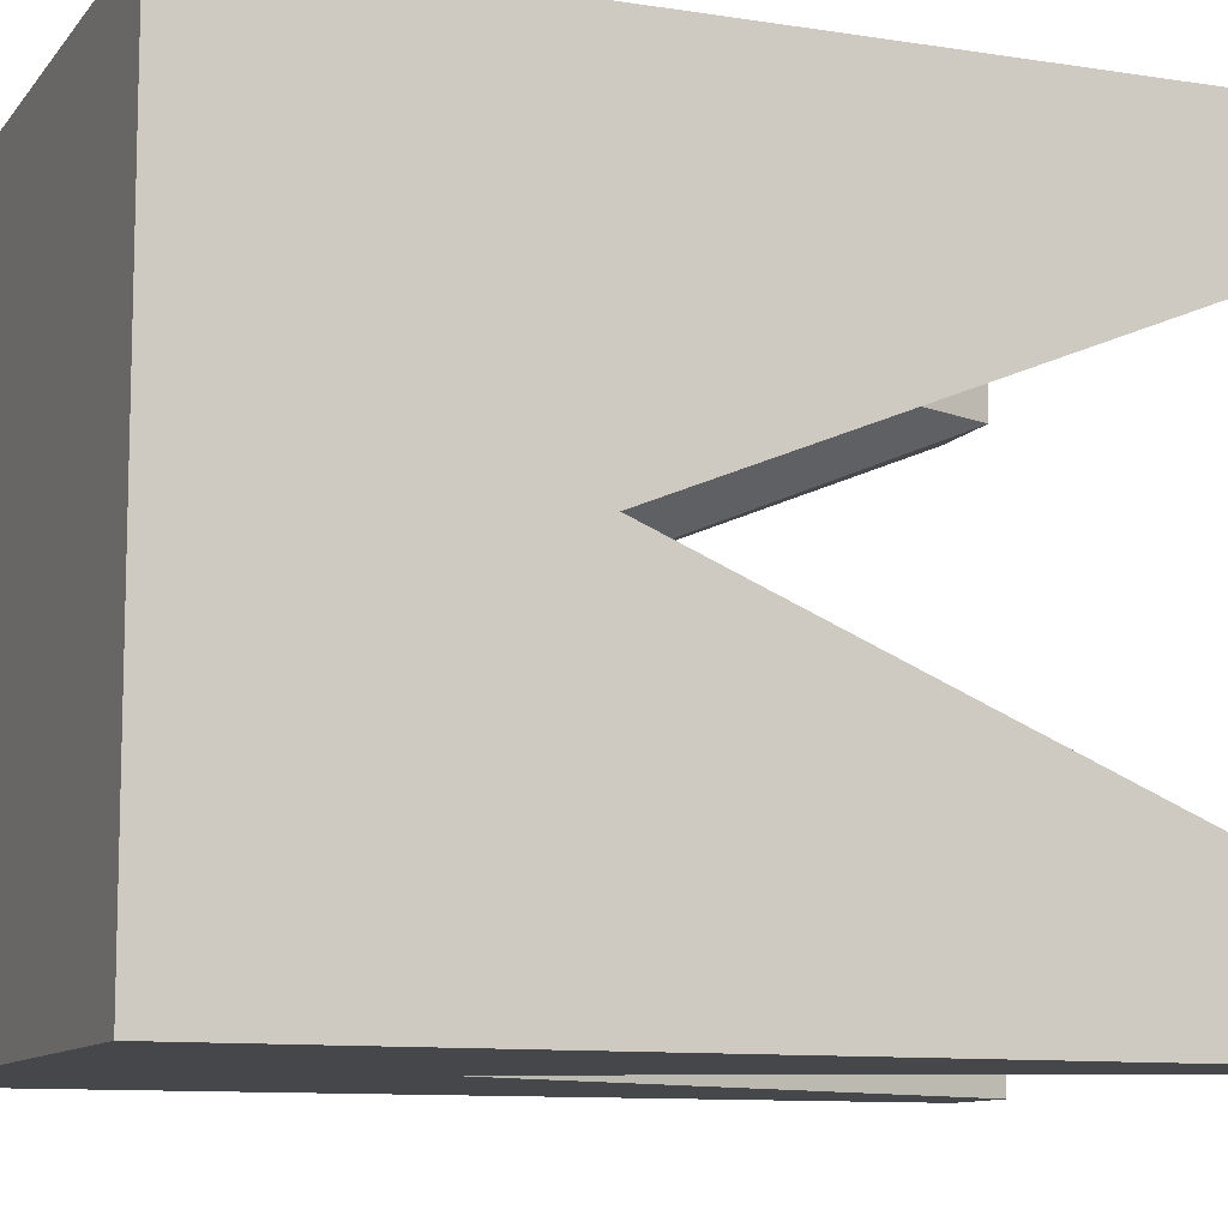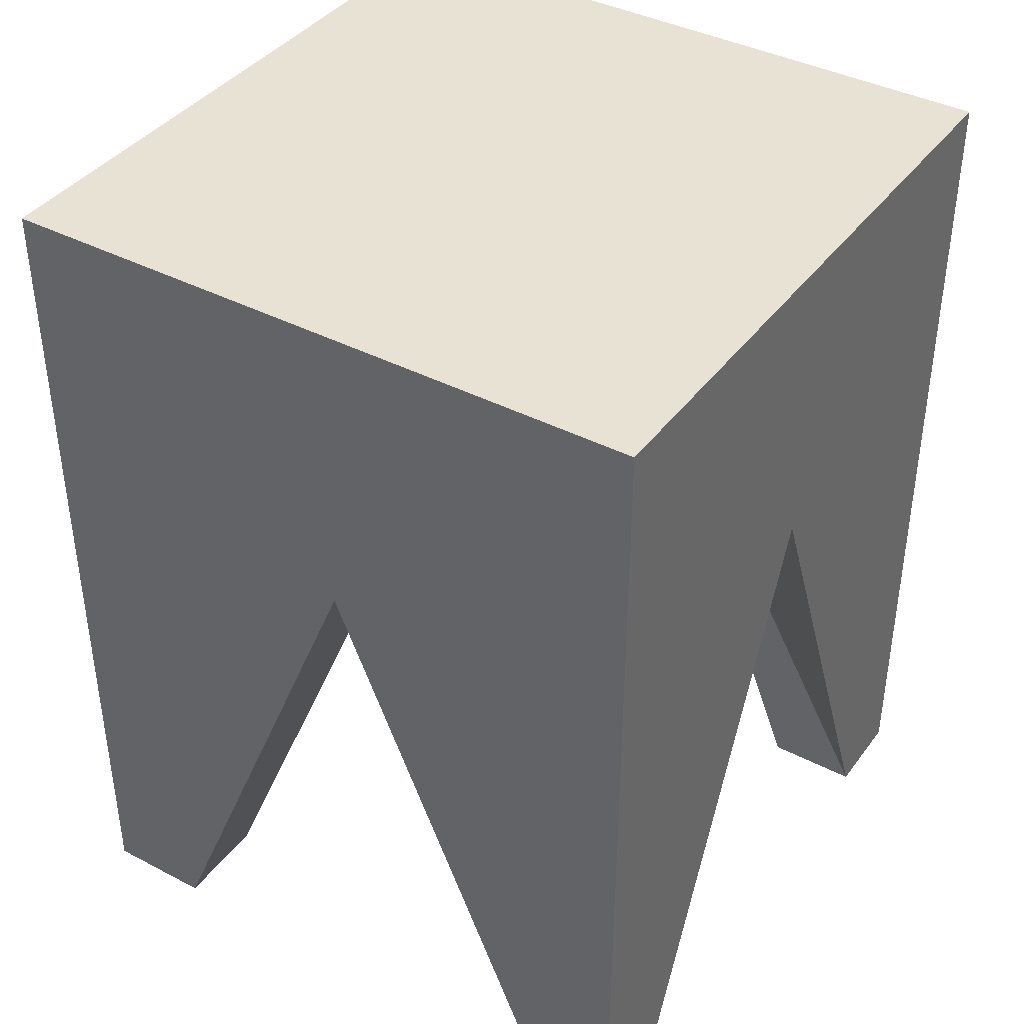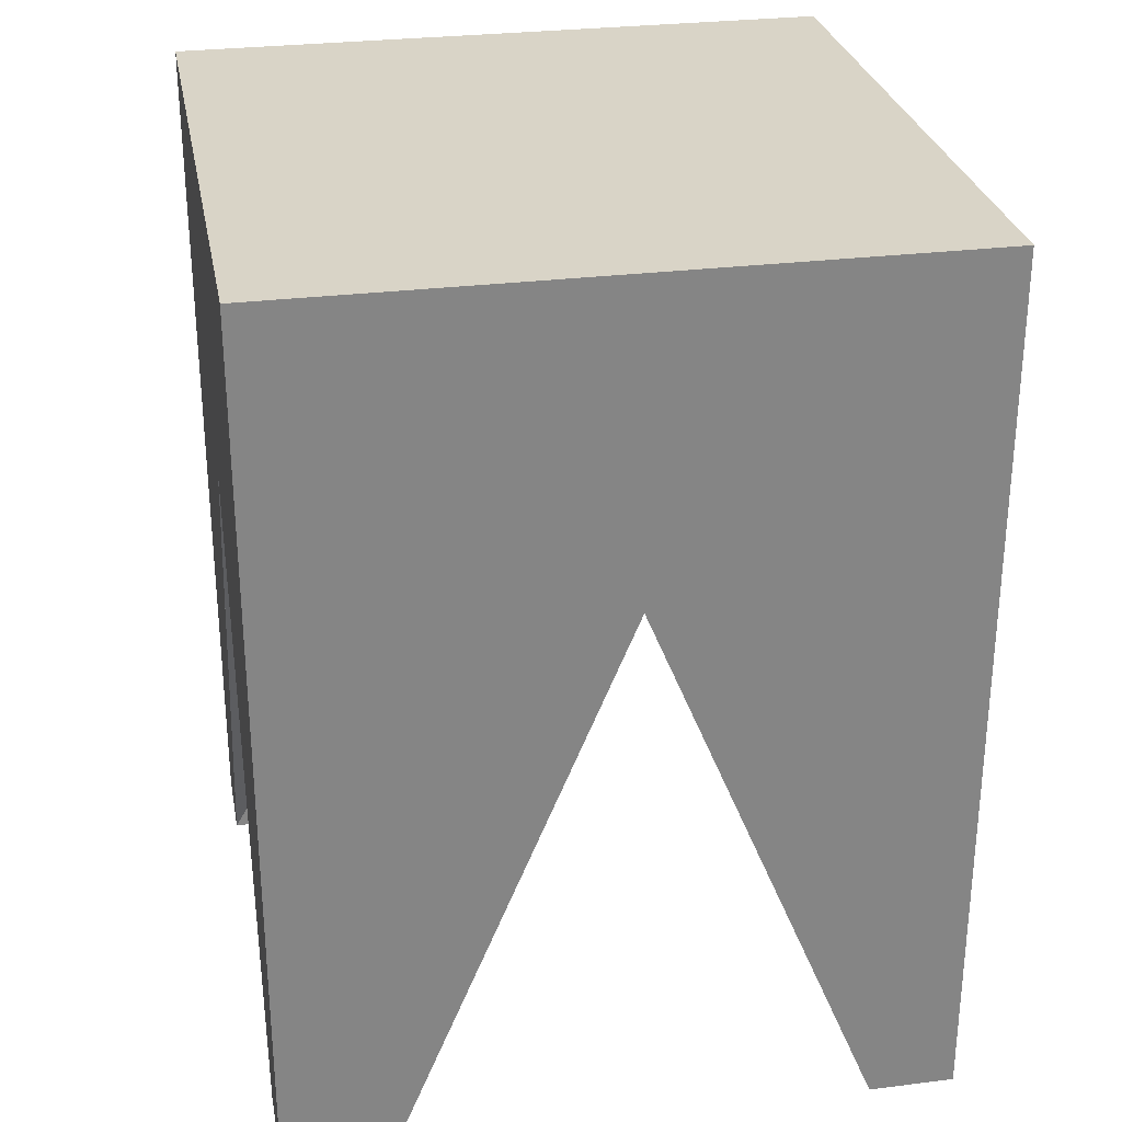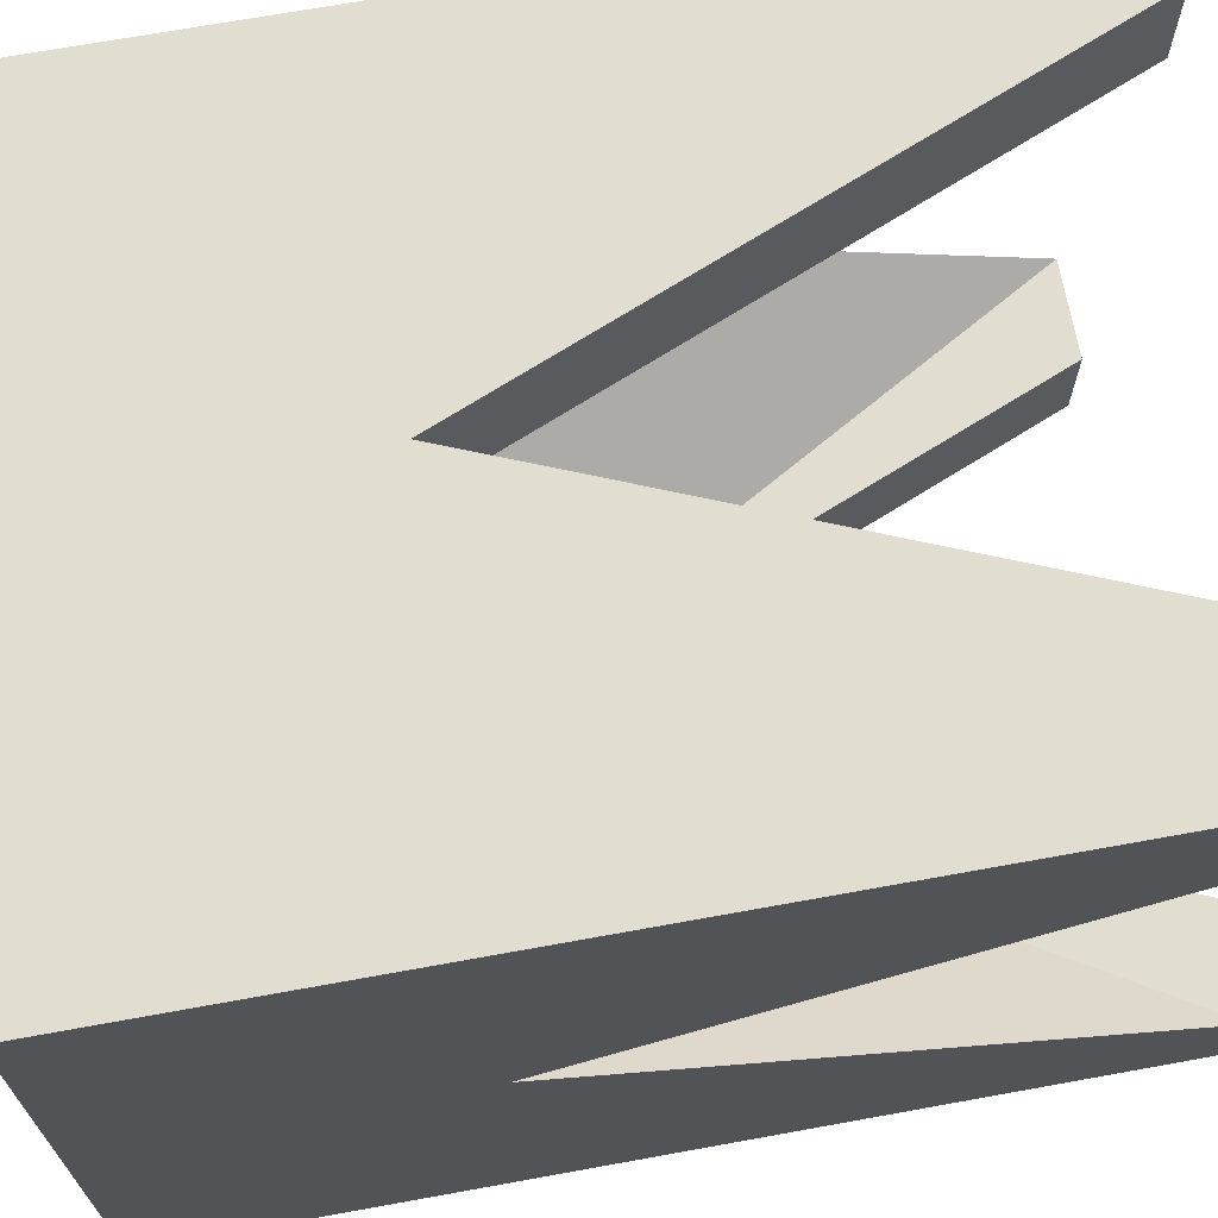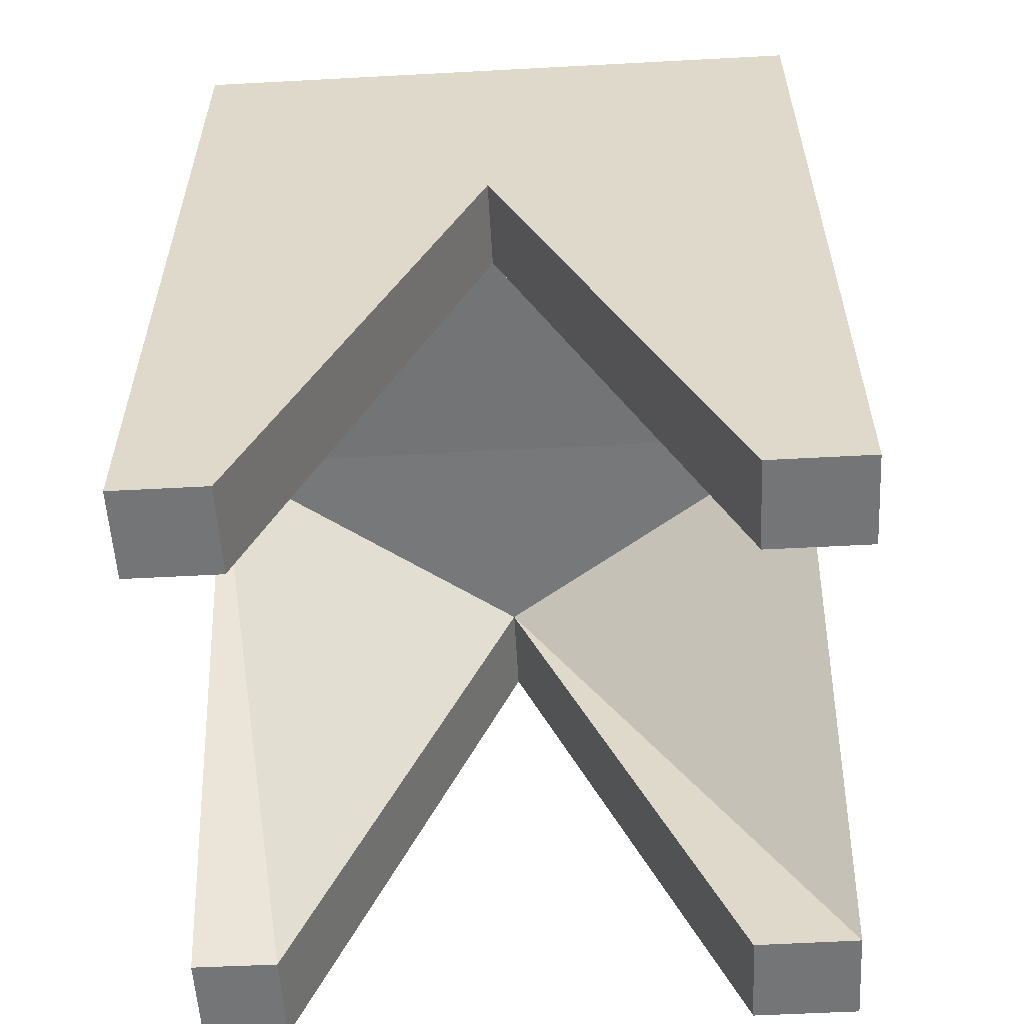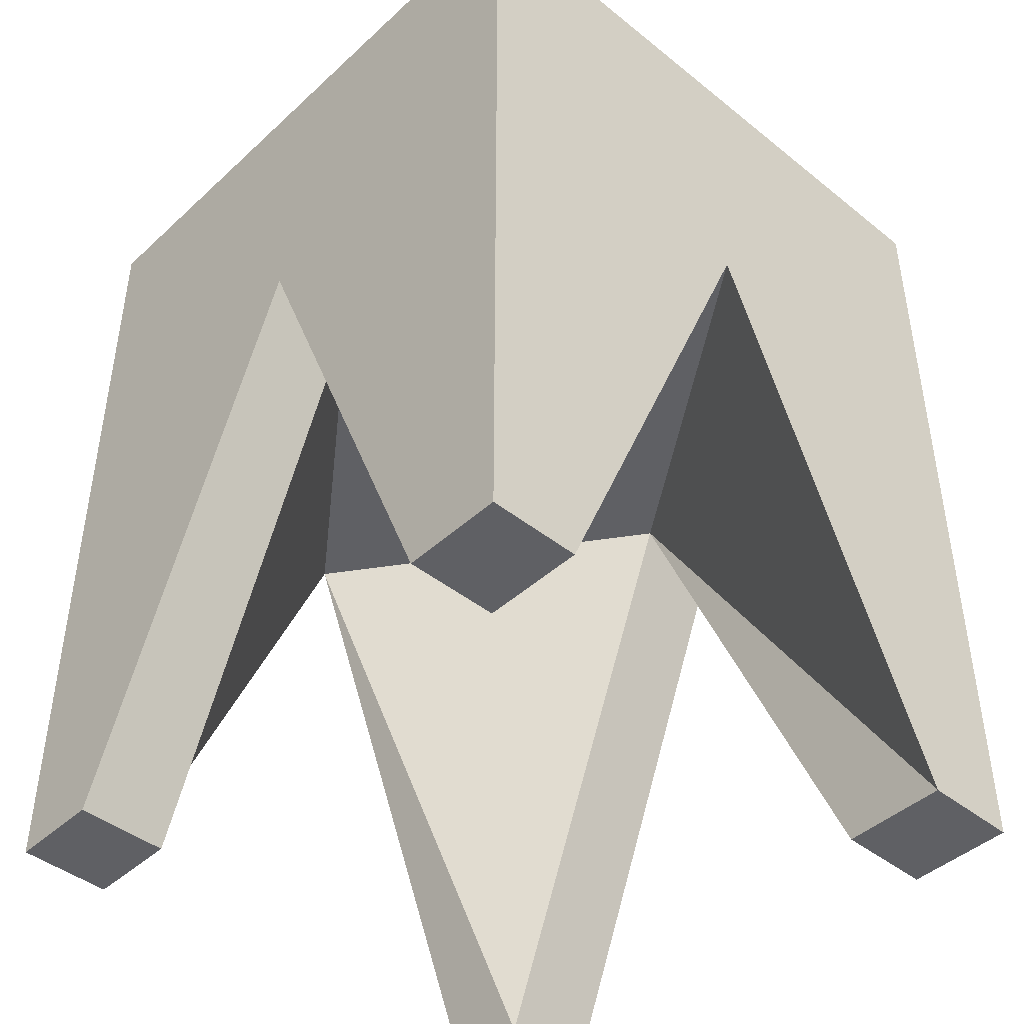
<metadata>
{"format":"obj","ext":"obj","renderer":"f3d","projection":"perspective","resolution":1024,"background":"white","views":[{"elev":-10.2,"azim":68.1,"up":"+Y"},{"elev":39.8,"azim":-147.2,"up":"+Z"},{"elev":28.7,"azim":169.3,"up":"+Z"},{"elev":68.9,"azim":79.7,"up":"+Y"},{"elev":-56.5,"azim":3.2,"up":"+Z"},{"elev":-43.9,"azim":46.9,"up":"+Z"}]}
</metadata>
<code>
o table_bedside
v 0.1765 0.164 0
v 0.1218 0.114 0
v 0.1218 0.164 0
v 0.1765 0.1137 0
v 0.1765 0.1137 0
v 0.1765 0.164 0
v 0.1218 0.114 0
v 0.1218 0.164 0
v 0.000995 0.164 0.2898
v 0.1218 0.114 0
v 0.000995 0.114 0.2898
v 0.1218 0.164 0
v 0.1218 0.164 0
v 0.000995 0.164 0.2898
v 0.1218 0.114 0
v 0.000995 0.114 0.2898
v -0.1638 0.164 0.4506
v -0.1198 0.164 0
v -0.1638 0.164 0
v 0.000995 0.164 0.2898
v 0.1765 0.164 0
v 0.1218 0.164 0
v 0.1765 0.164 0.4506
v -0.1638 0.164 0.4506
v 0.000995 0.164 0.2898
v 0.1765 0.164 0.4506
v 0.1765 0.164 0
v 0.1218 0.164 0
v -0.1198 0.164 0
v -0.1638 0.164 0
v 0.1765 -0.1284 0
v 0.1765 -0.1755 0.4506
v 0.1765 -0.1755 0
v 0.1765 -0.005613 0.2915
v 0.1765 0.164 0.4506
v 0.1765 -0.04204 0.205
v 0.1765 0.1137 0
v 0.1765 0.164 0
v 0.1765 0.164 0
v 0.1765 0.1137 0
v 0.1765 0.164 0.4506
v 0.1765 -0.005613 0.2915
v 0.1765 -0.04204 0.205
v 0.1765 -0.1284 0
v 0.1765 -0.1755 0.4506
v 0.1765 -0.1755 0
v -0.1198 0.164 0
v 0.000995 0.114 0.2898
v -0.1198 0.114 0
v 0.000995 0.164 0.2898
v 0.000995 0.164 0.2898
v -0.1198 0.164 0
v 0.000995 0.114 0.2898
v -0.1198 0.114 0
v -0.1198 0.164 0
v -0.1638 0.1137 0
v -0.1638 0.164 0
v -0.1198 0.114 0
v -0.1198 0.114 0
v -0.1198 0.164 0
v -0.1638 0.1137 0
v -0.1638 0.164 0
v -0.1638 -0.1755 0.4506
v -0.1638 -0.005613 0.2915
v -0.1638 -0.1755 0
v -0.1638 0.164 0.4506
v -0.1638 -0.1284 0
v -0.1638 0.1137 0
v -0.1638 0.164 0
v -0.1638 0.164 0
v -0.1638 0.164 0.4506
v -0.1638 0.1137 0
v -0.1638 -0.005613 0.2915
v -0.1638 -0.1284 0
v -0.1638 -0.1755 0
v -0.1638 -0.1755 0.4506
v 0.1765 -0.1284 0
v 0.1245 -0.1755 0
v 0.1245 -0.1284 0
v 0.1765 -0.1755 0
v 0.1765 -0.1755 0
v 0.1765 -0.1284 0
v 0.1245 -0.1755 0
v 0.1245 -0.1284 0
v 0.1765 -0.1755 0.4506
v 0.1245 -0.1755 0
v 0.1765 -0.1755 0
v 0.002553 -0.1755 0.2909
v -0.1638 -0.1755 0
v -0.1157 -0.1755 0
v -0.1638 -0.1755 0.4506
v 0.1765 -0.1755 0.4506
v 0.002553 -0.1755 0.2909
v -0.1638 -0.1755 0.4506
v -0.1638 -0.1755 0
v -0.1157 -0.1755 0
v 0.1245 -0.1755 0
v 0.1765 -0.1755 0
v -0.1638 -0.005613 0.2915
v -0.1638 0.1137 0
v -0.1198 0.114 0
v -0.1198 0.114 0
v -0.1638 0.1137 0
v -0.1638 -0.005613 0.2915
v -0.1157 -0.1284 0
v -0.1638 -0.1755 0
v -0.1638 -0.1284 0
v -0.1157 -0.1755 0
v -0.1157 -0.1755 0
v -0.1157 -0.1284 0
v -0.1638 -0.1755 0
v -0.1638 -0.1284 0
v 0.002553 -0.1284 0.2909
v 0.1245 -0.1755 0
v 0.002553 -0.1755 0.2909
v 0.1245 -0.1284 0
v 0.1245 -0.1284 0
v 0.002553 -0.1284 0.2909
v 0.1245 -0.1755 0
v 0.002553 -0.1755 0.2909
v -0.1157 -0.1284 0
v 0.002553 -0.1755 0.2909
v -0.1157 -0.1755 0
v 0.002553 -0.1284 0.2909
v 0.002553 -0.1284 0.2909
v -0.1157 -0.1284 0
v 0.002553 -0.1755 0.2909
v -0.1157 -0.1755 0
v 0.1765 -0.1755 0.4506
v -0.1638 0.164 0.4506
v -0.1638 -0.1755 0.4506
v 0.1765 0.164 0.4506
v 0.1765 0.164 0.4506
v 0.1765 -0.1755 0.4506
v -0.1638 0.164 0.4506
v -0.1638 -0.1755 0.4506
v 0.1765 -0.005613 0.2915
v -0.1638 -0.005613 0.2915
v 0.000995 0.114 0.2898
v 0.000995 0.114 0.2898
v -0.1638 -0.005613 0.2915
v 0.1765 -0.005613 0.2915
v 0.1765 -0.005613 0.2915
v 0.000995 0.114 0.2898
v 0.1765 0.1137 0
v 0.1765 0.1137 0
v 0.000995 0.114 0.2898
v 0.1765 -0.005613 0.2915
v 0.1765 -0.005613 0.2915
v 0.002553 -0.1284 0.2909
v -0.1638 -0.005613 0.2915
v -0.1638 -0.005613 0.2915
v 0.002553 -0.1284 0.2909
v 0.1765 -0.005613 0.2915
v -0.1638 -0.005613 0.2915
v -0.1198 0.114 0
v 0.000995 0.114 0.2898
v 0.000995 0.114 0.2898
v -0.1198 0.114 0
v -0.1638 -0.005613 0.2915
v 0.000995 0.114 0.2898
v 0.1218 0.114 0
v 0.1765 0.1137 0
v 0.1765 0.1137 0
v 0.1218 0.114 0
v 0.000995 0.114 0.2898
v 0.1765 -0.005613 0.2915
v 0.1765 -0.04204 0.205
v 0.002553 -0.1284 0.2909
v 0.002553 -0.1284 0.2909
v 0.1765 -0.04204 0.205
v 0.1765 -0.005613 0.2915
v -0.1638 -0.005613 0.2915
v 0.002553 -0.1284 0.2909
v -0.1638 -0.1284 0
v -0.1638 -0.1284 0
v 0.002553 -0.1284 0.2909
v -0.1638 -0.005613 0.2915
v -0.1638 -0.005613 0.2915
v -0.1638 0.1137 0
v -0.1198 0.114 0
v -0.1198 0.114 0
v -0.1638 0.1137 0
v -0.1638 -0.005613 0.2915
v 0.002553 -0.1284 0.2909
v 0.1765 -0.04204 0.205
v 0.1765 -0.1284 0
v 0.1765 -0.1284 0
v 0.1765 -0.04204 0.205
v 0.002553 -0.1284 0.2909
v 0.002553 -0.1284 0.2909
v -0.1157 -0.1284 0
v -0.1638 -0.1284 0
v -0.1638 -0.1284 0
v -0.1157 -0.1284 0
v 0.002553 -0.1284 0.2909
v 0.002553 -0.1284 0.2909
v 0.1765 -0.1284 0
v 0.1245 -0.1284 0
v 0.1245 -0.1284 0
v 0.1765 -0.1284 0
v 0.002553 -0.1284 0.2909
f 1 2 3
f 2 1 4
f 9 10 11
f 10 9 12
f 17 18 19
f 18 17 20
f 20 21 22
f 21 20 23
f 23 20 17
f 31 32 33
f 32 31 34
f 32 34 35
f 34 31 36
f 35 34 37
f 35 37 38
f 47 48 49
f 48 47 50
f 55 56 57
f 56 55 58
f 63 64 65
f 64 63 66
f 65 64 67
f 64 66 68
f 68 66 69
f 77 78 79
f 78 77 80
f 85 86 87
f 86 85 88
f 88 89 90
f 89 88 91
f 91 88 85
f 99 100 101
f 105 106 107
f 106 105 108
f 113 114 115
f 114 113 116
f 121 122 123
f 122 121 124
f 5 6 7
f 8 7 6
f 13 14 15
f 16 15 14
f 24 25 26
f 26 25 27
f 28 27 25
f 25 24 29
f 30 29 24
f 39 40 41
f 40 42 41
f 43 44 42
f 41 42 45
f 42 44 45
f 46 45 44
f 51 52 53
f 54 53 52
f 59 60 61
f 62 61 60
f 70 71 72
f 72 71 73
f 74 73 75
f 71 76 73
f 75 73 76
f 81 82 83
f 84 83 82
f 92 93 94
f 94 93 95
f 96 95 93
f 93 92 97
f 98 97 92
f 102 103 104
f 109 110 111
f 112 111 110
f 117 118 119
f 120 119 118
f 125 126 127
f 128 127 126
f 133 134 135
f 136 135 134
f 140 141 142
f 146 147 148
f 152 153 154
f 158 159 160
f 164 165 166
f 170 171 172
f 176 177 178
f 182 183 184
f 188 189 190
f 194 195 196
f 200 201 202
f 129 130 131
f 130 129 132
f 137 138 139
f 143 144 145
f 149 150 151
f 155 156 157
f 161 162 163
f 167 168 169
f 173 174 175
f 179 180 181
f 185 186 187
f 191 192 193
f 197 198 199

</code>
